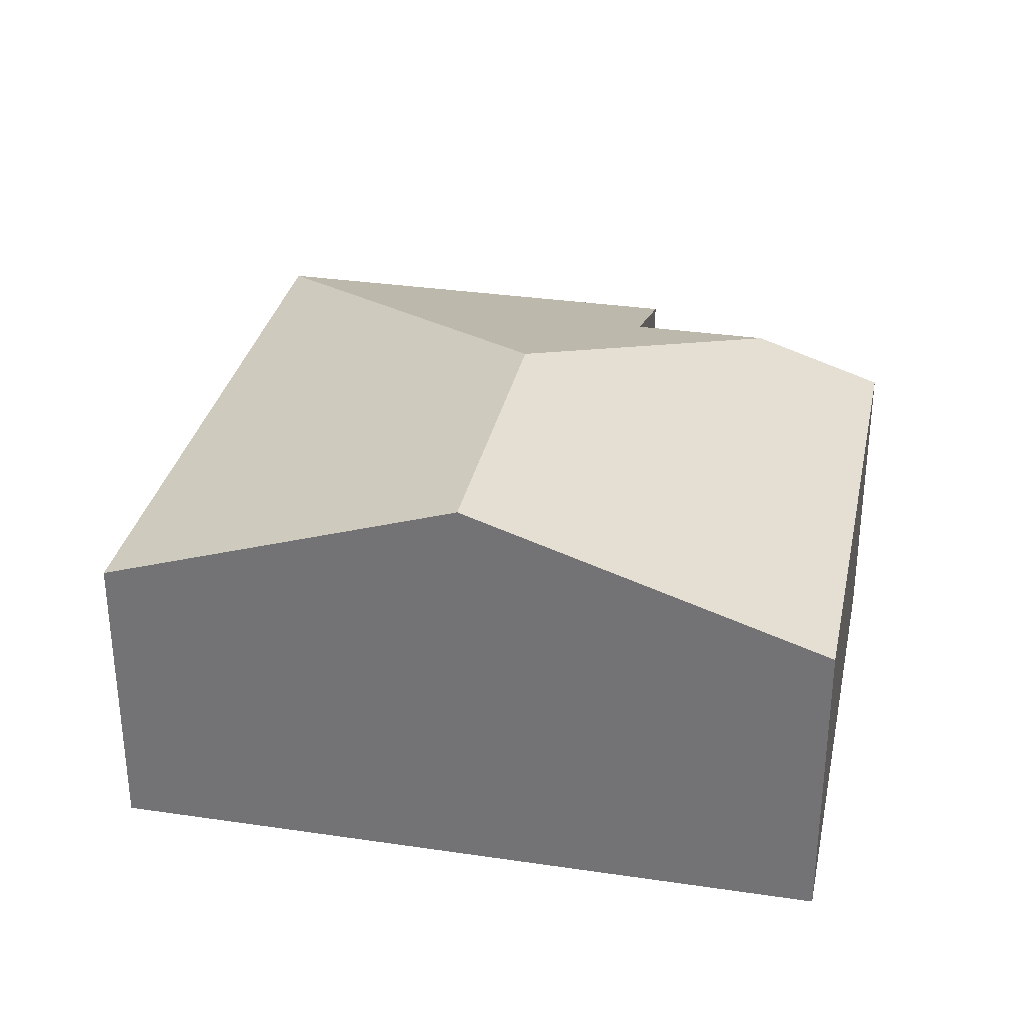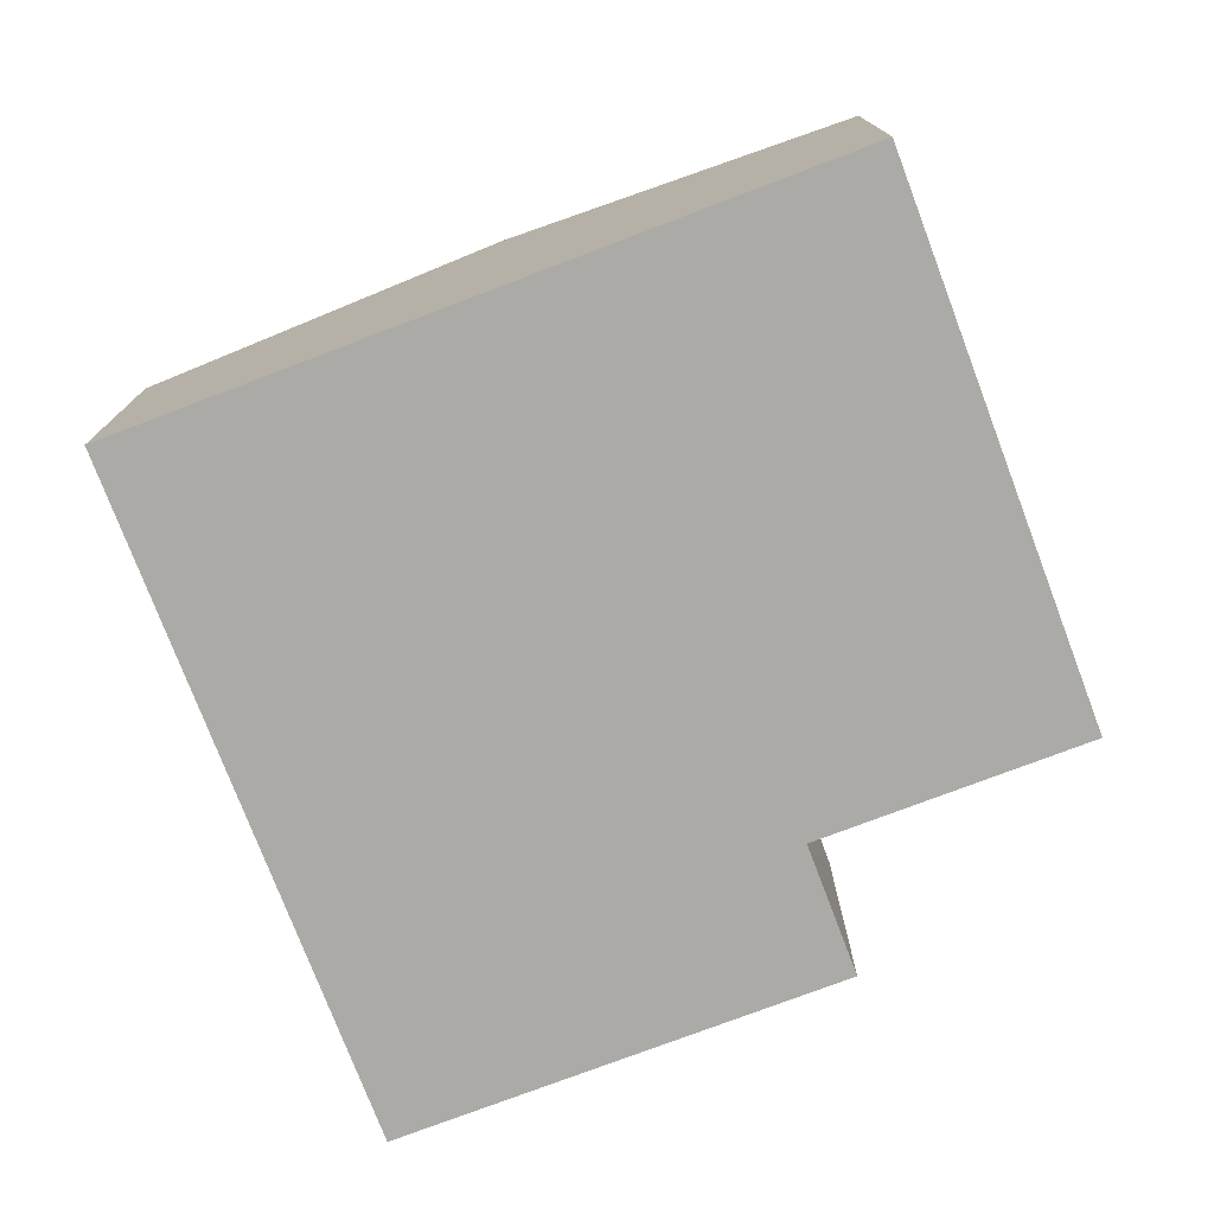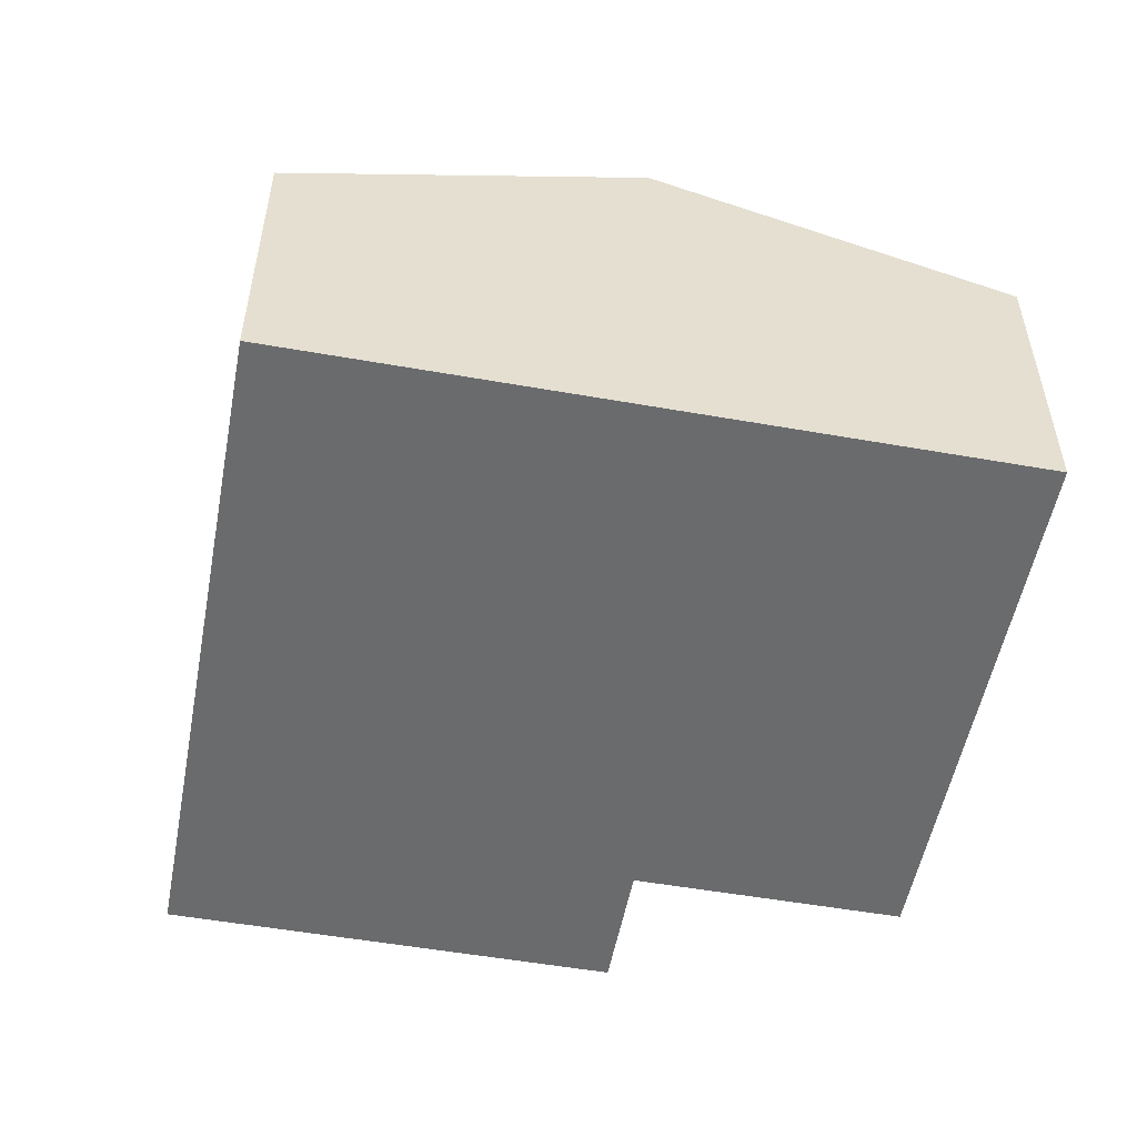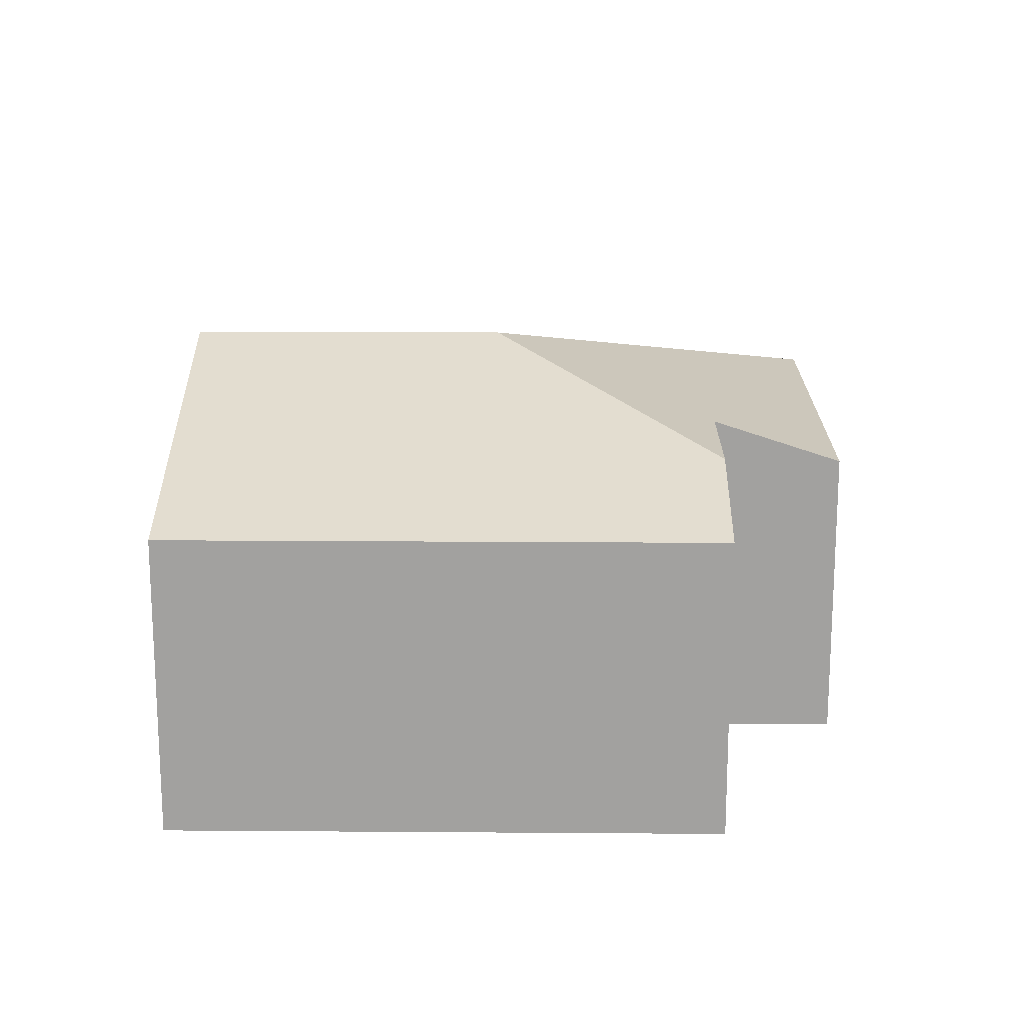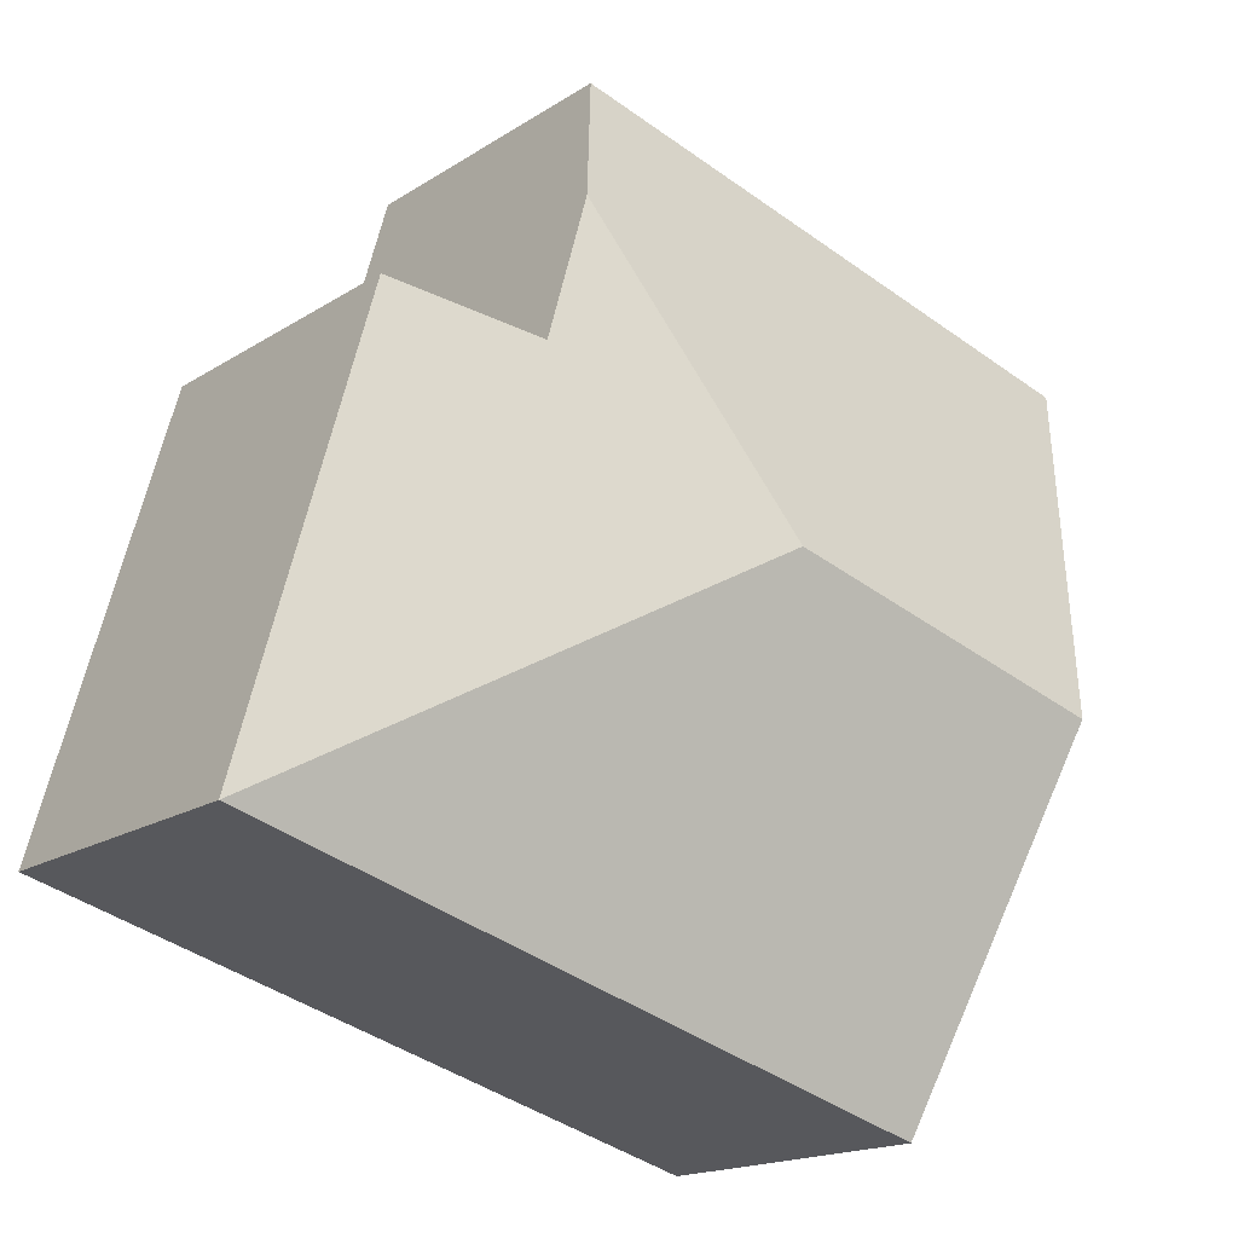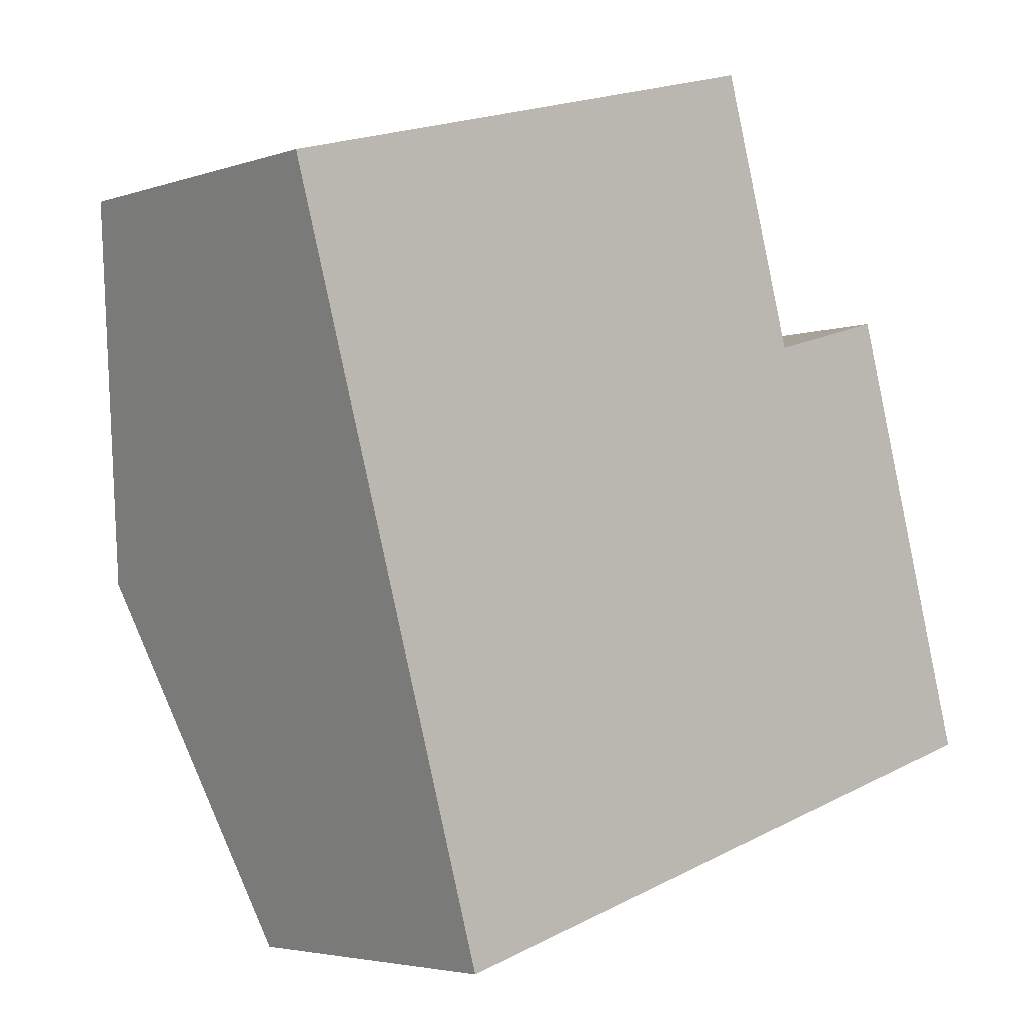
<metadata>
{"format":"obj","ext":"obj","renderer":"f3d","projection":"perspective","resolution":1024,"background":"white","views":[{"elev":32.1,"azim":-94.2,"up":"+Y"},{"elev":-76.1,"azim":-85.1,"up":"+Y"},{"elev":-53.2,"azim":-116.6,"up":"+Y"},{"elev":17.7,"azim":-15.1,"up":"+Y"},{"elev":-17.1,"azim":141.8,"up":"+Z"},{"elev":-4.0,"azim":-41.8,"up":"+Z"}]}
</metadata>
<code>
v  4.295 2.604 0.178
v  4.587 2.604 -0.844
v  3.101 3.167 -1.968
v  5.555 2.278 -0.568
v  6.492 2.278 -3.854
v  0 2.278 1.395e-16
v  4.019 2.278 1.147
v  0.752 3.167 -2.638
v  1.504 2.278 -5.276
v  4.019 -7.023e-17 1.147
v  4.587 5.168e-17 -0.844
v  4.295 -1.09e-17 0.178
v  5.555 3.478e-17 -0.568
v  6.492 2.36e-16 -3.854
v  0 0 0
v  1.504 3.231e-16 -5.276
v  0.752 1.615e-16 -2.638
g defaultobject
f 1 2 3
f 4 3 2
f 5 3 4
f 1 6 7
f 6 1 3
f 6 3 8
f 8 5 9
f 5 8 3
f 10 1 7
f 1 10 2
f 2 10 11
f 11 10 12
f 13 5 4
f 5 13 14
f 11 4 2
f 4 11 13
f 15 7 6
f 7 15 10
f 14 9 5
f 9 14 16
f 16 8 9
f 8 16 17
f 8 17 6
f 6 17 15
f 13 16 14
f 16 13 11
f 16 11 12
f 16 12 10
f 16 10 17
f 17 10 15

</code>
